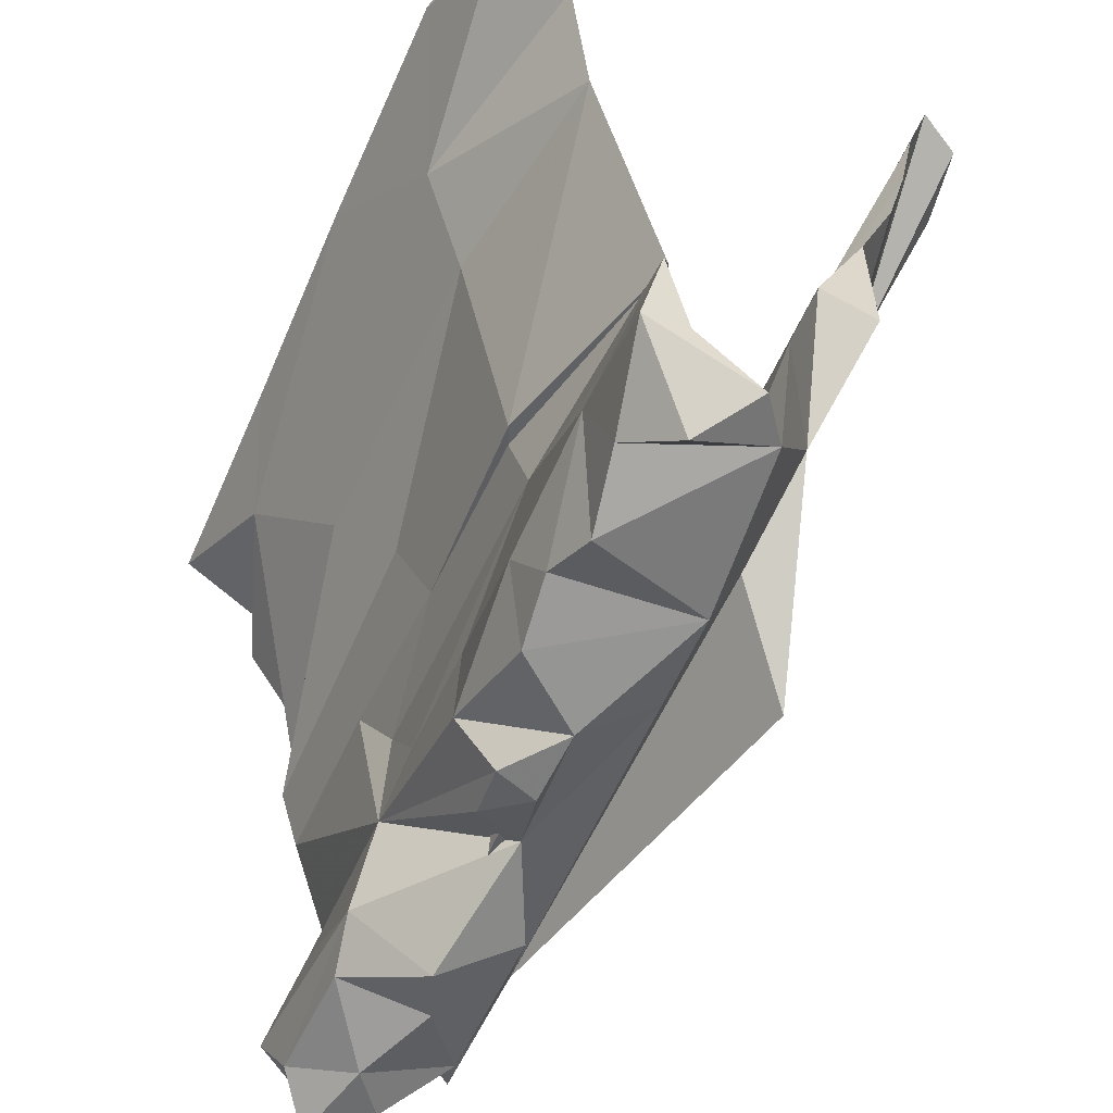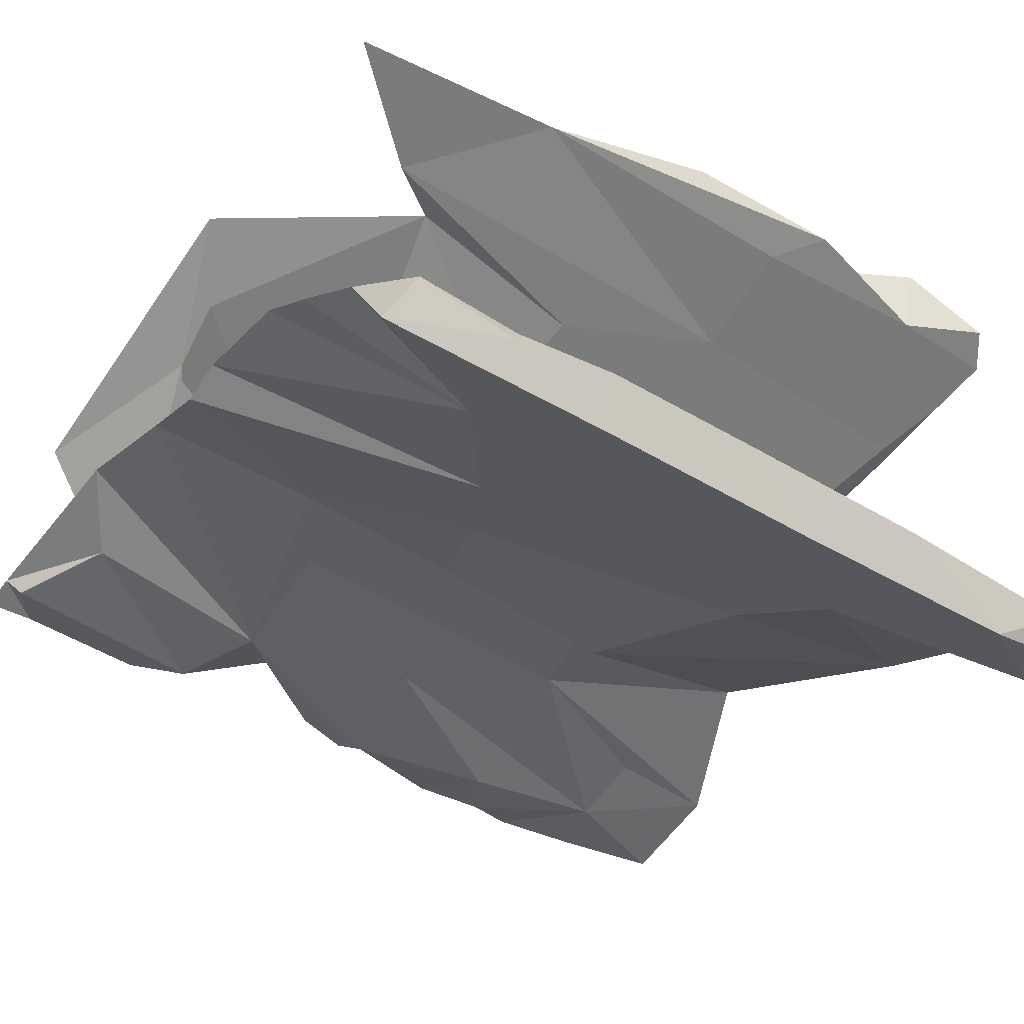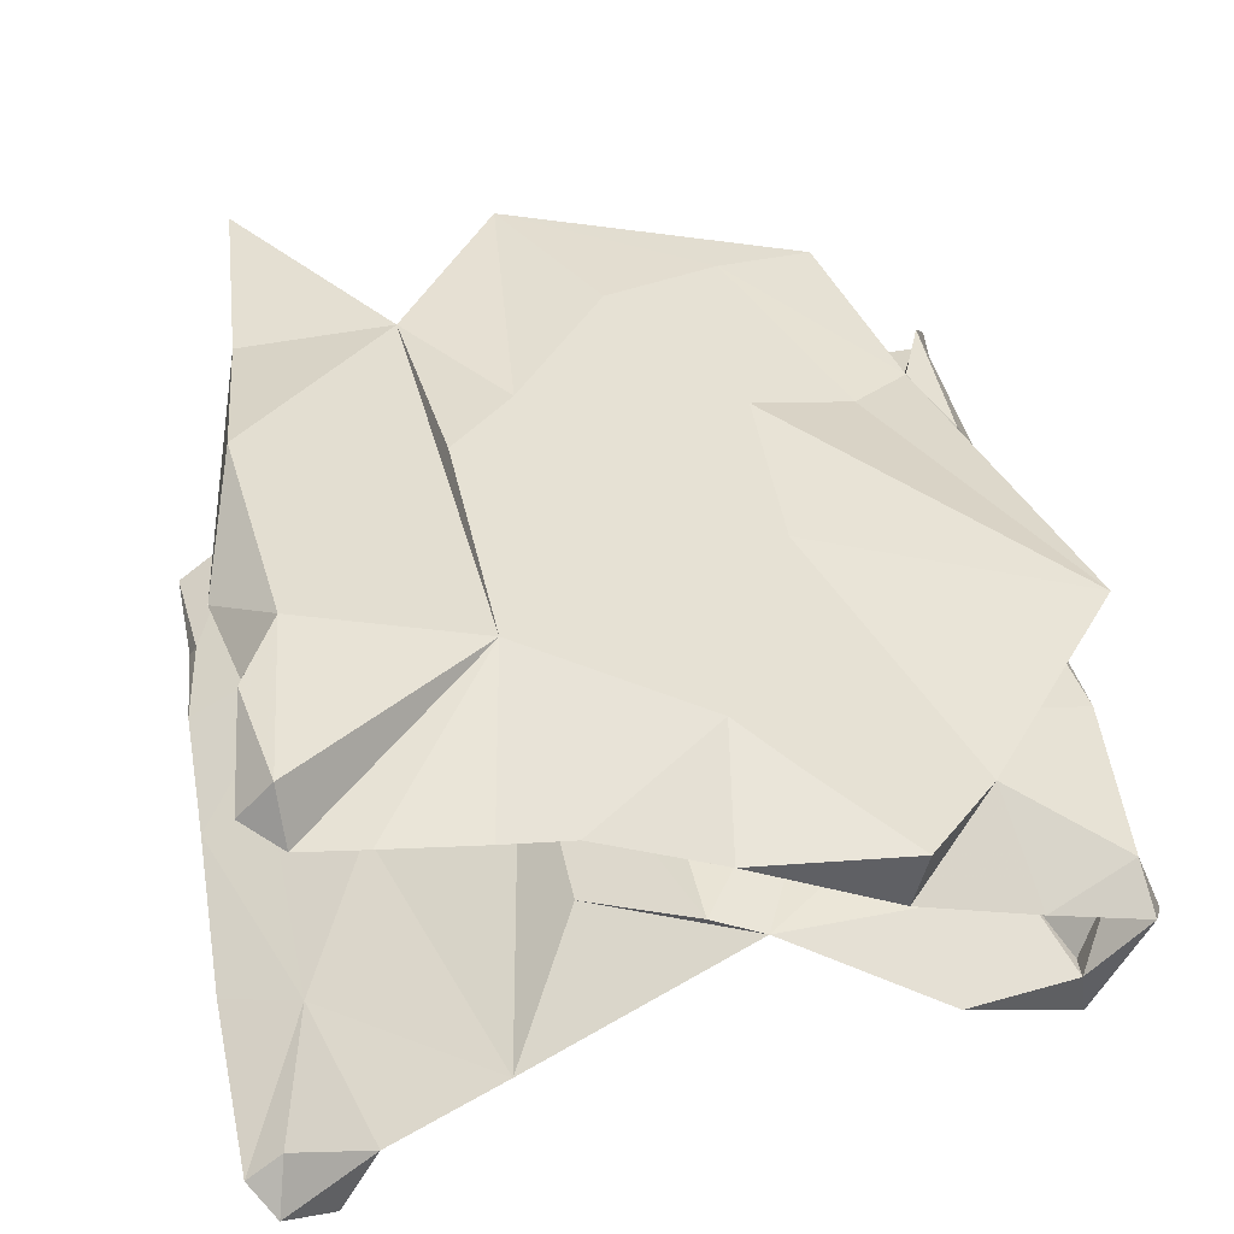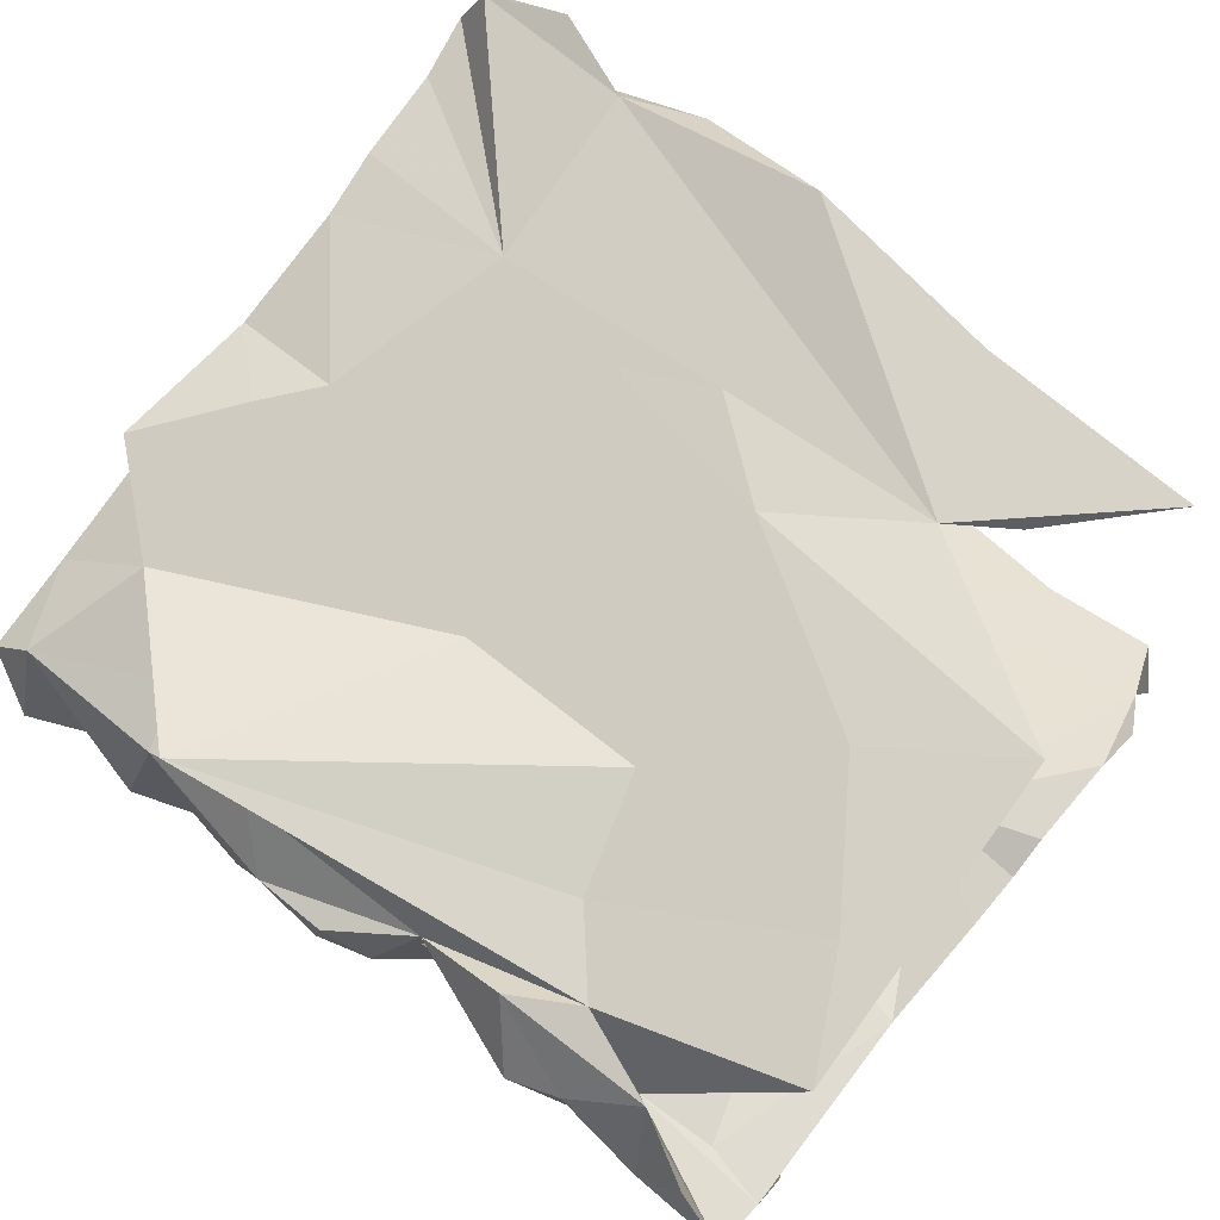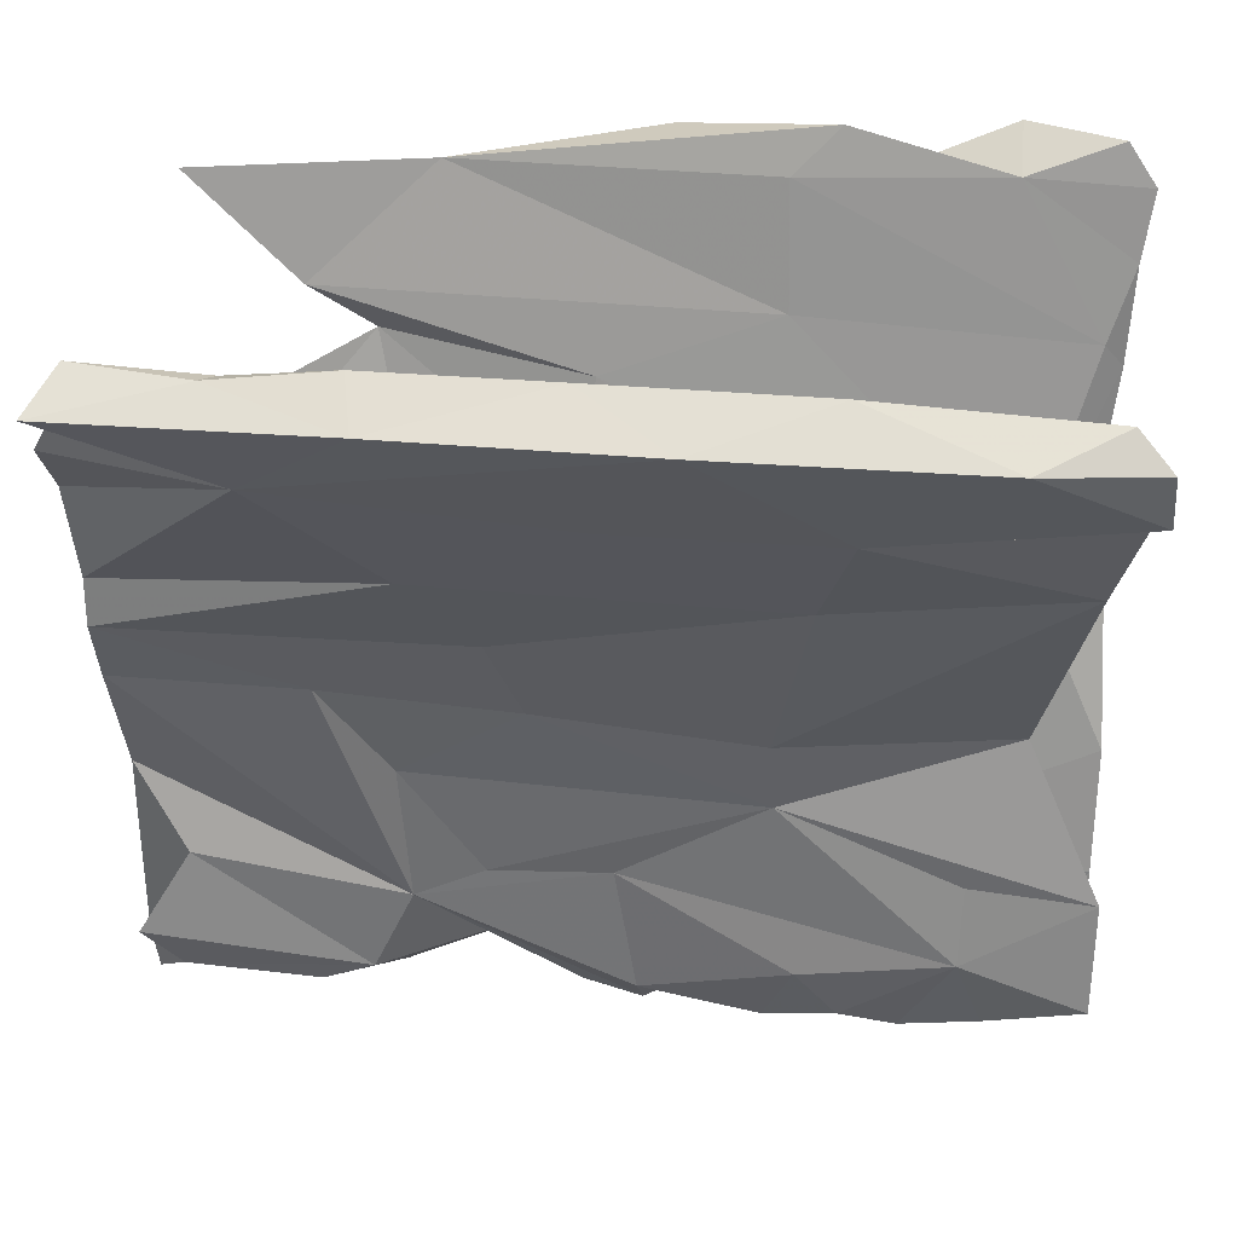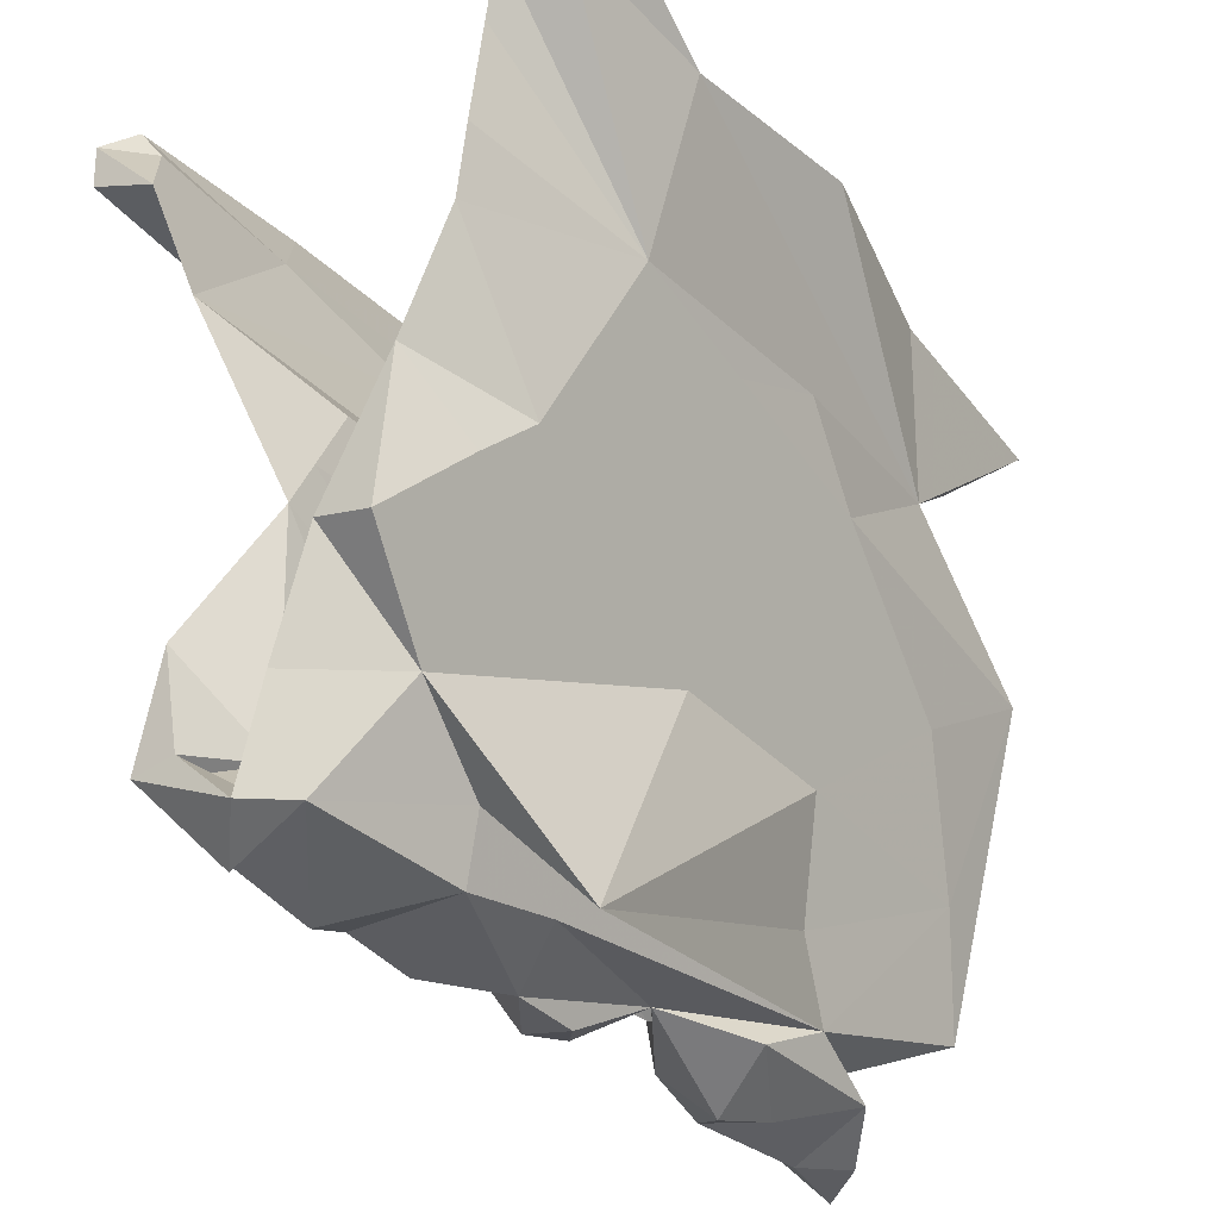
<metadata>
{"format":"obj","ext":"obj","renderer":"f3d","projection":"perspective","resolution":1024,"background":"white","views":[{"elev":-56.1,"azim":-113.4,"up":"+Y"},{"elev":-42.8,"azim":144.3,"up":"+Z"},{"elev":42.9,"azim":-100.6,"up":"+Z"},{"elev":62.3,"azim":37.7,"up":"+Z"},{"elev":39.3,"azim":-174.2,"up":"+Y"},{"elev":-32.5,"azim":-53.1,"up":"+Y"}]}
</metadata>
<code>
v 0.3032 -0.4809 -0.1583
v -0.5473 -0.5693 -0.08316
v 0.4789 -0.5701 -0.06938
v 0.09183 -0.5065 -0.009683
v 0.6097 -0.572 -0.09968
v -0.485 -0.519 -0.1422
v 0.2804 -0.5771 -0.04829
v 0.03694 -0.5481 -0.08991
v -0.04222 -0.5657 -0.09778
v -0.128 -0.5671 -0.03463
v -0.299 -0.5225 -0.144
v 0.3572 -0.5615 -0.0197
v -0.0392 -0.4881 -0.1539
v -0.3232 -0.5407 0.04831
v 0.5454 -0.5648 -0.01985
v 0.3764 -0.525 -0.1455
v -0.3784 -0.5553 -0.1235
v 0.5606 -0.5134 -0.1473
v -0.02303 -0.5707 -0.0379
v 0.4601 -0.525 0.05384
v -0.5562 -0.5245 0.02763
v 0.2491 -0.3592 -0.1456
v -0.6169 -0.5333 -0.01877
v -0.178 -0.5187 0.05712
v -0.6173 -0.4615 -0.1697
v 0.6095 -0.4395 -0.1698
v -0.4462 -0.4013 -0.1627
v 0.2333 -0.5216 0.05661
v 0.5287 -0.478 -0.09263
v 0.4224 -0.4879 -0.06007
v -0.2006 -0.5445 -0.133
v -0.5458 -0.4999 -0.03714
v 0.1263 -0.5046 -0.03909
v -0.2643 -0.4032 -0.07486
v -0.04049 -0.3059 -0.07591
v -0.1311 -0.4565 -0.09127
v -0.2417 -0.4326 -0.1671
v -0.02766 -0.5084 -0.04147
v -0.3653 -0.5039 -0.03538
v -0.4865 -0.4134 -0.0845
v -0.5802 -0.4575 -0.1166
v 0.615 -0.4986 -0.1061
v -0.1833 -0.5029 -0.04061
v -0.4676 -0.4819 -0.01605
v -0.6166 -0.4523 -0.1065
v 0.1833 -0.4841 -0.01606
v -0.08839 -0.47 -0.004425
v -0.007334 -0.3057 -0.135
v -0.6168 -0.3931 0.01865
v -0.5631 -0.4759 0.005137
v 0.3334 -0.4743 0.07633
v 0.6122 -0.4021 0.09973
v -0.6169 -0.3055 -0.1348
v -0.4484 -0.2906 -0.1343
v 0.5385 -0.3202 -0.1372
v -0.3461 -0.4571 0.08345
v 0.2064 -0.292 0.04974
v -0.2533 -0.5701 0.1748
v 0.1248 -0.3087 -0.05629
v -0.4798 -0.3643 0.1105
v -0.5127 -0.2723 0.05581
v 0.1538 -0.3128 -0.1386
v 0.6133 -0.2102 -0.09004
v 0.2094 -0.2189 0.159
v -0.2047 -0.18 -0.1292
v 0.2649 -0.16 -0.1313
v 0.2512 -0.3781 0.1059
v -0.06715 -0.2084 0.1625
v 0.5348 -0.2455 0.1505
v 0.5293 -0.1454 0.132
v -0.5114 -0.08999 -0.07168
v 0.0983 -0.175 -0.04831
v 0.4343 -0.168 -0.0676
v -0.4934 -0.1216 0.1913
v -0.615 -0.2454 0.1506
v -0.6165 -0.2255 0.06969
v 0.5243 -0.1452 0.09999
v 0.09839 -0.03774 -0.1468
v -0.1694 -0.05231 -0.1444
v 0.01326 -0.008005 -0.07083
v -0.4186 -0.0511 0.2148
v 0.09422 -0.04543 0.2166
v 0.01759 -0.1471 0.09878
v -0.4778 -0.02039 -0.06728
v 0.6134 -0.01334 -0.1555
v 0.3573 -0.01648 -0.1533
v -0.3274 0.1986 0.2995
v 0.4726 0.06795 -0.0952
v -0.6004 -0.0218 0.1592
v -0.4974 0.009206 0.1519
v -0.199 -0.0576 -0.1565
v 0.06238 0.05325 0.1664
v 0.6127 0.08725 -0.1855
v 0.01063 0.1307 -0.1141
v 0.4101 -0.05764 0.2128
v -0.3808 0.1247 -0.1109
v 0.5519 -0.01833 0.1407
v 0.6095 0.06292 0.2289
v -0.568 0.234 -0.2001
v 0.1414 0.09806 -0.1884
v -0.5884 0.1507 0.2265
v -0.246 0.2297 -0.2519
v 0.6145 0.1497 -0.1711
v -0.2348 0.118 0.2723
v -0.2208 0.05205 0.1653
v 0.05053 0.2087 0.2167
v 0.145 0.1073 0.2688
v 0.3764 0.4291 -0.3497
v -0.288 0.3831 -0.3251
v 0.2276 0.2419 -0.2595
v 0.6165 0.3064 -0.2016
v -0.1171 0.3593 -0.226
v -0.6076 0.4579 -0.3585
v -0.000244 0.3806 -0.3249
v -0.6106 0.402 -0.2453
v 0.6162 0.402 -0.2651
v 0.01654 0.2087 0.3014
v -0.3409 0.4678 -0.276
v -0.5989 0.2467 0.2497
v -0.05871 0.4754 -0.281
v 0.4185 0.3001 0.249
v 0.2709 0.3965 -0.2441
v 0.584 0.4642 -0.2777
v 0.5816 0.5397 -0.4004
v -0.6033 0.5313 -0.367
v 0.2352 0.5422 -0.3998
v -0.1 0.5424 -0.4024
v -0.1852 0.2955 0.248
v -0.4547 0.5434 -0.3998
v 0.2504 0.5776 -0.3298
v -0.5536 0.5162 -0.2988
v 0.4019 0.5668 -0.3486
v -0.2717 0.5783 -0.3305
v 0.01776 0.5767 -0.3277
v -0.5599 0.568 -0.3347
v 0.5488 0.5706 -0.3322
v 0.3868 0.5553 -0.3212
v -0.5731 0.2804 0.2426
v 0.3316 0.2349 0.2621
v -0.1778 0.4598 0.2988
v -0.3292 0.4453 0.3793
v -0.03119 0.4757 0.3889
v -0.6048 0.3791 0.2752
v -0.456 0.473 0.3045
v 0.5752 0.4332 0.2906
v -0.6177 0.4682 0.3028
v -0.5784 0.4739 0.371
v 0.2501 0.4533 0.3138
v -0.5784 0.5196 0.3226
v -0.4556 0.4988 0.3979
v -0.2401 0.5215 0.324
v -0.3241 -0.1351 0.1032
f 88 80 73
f 72 73 80
f 94 80 88
f 55 26 1
f 18 1 26
f 22 55 1
f 42 26 55
f 26 42 18
f 5 18 42
f 16 1 18
f 3 16 18
f 7 1 16
f 9 13 22
f 48 22 13
f 37 13 31
f 10 31 13
f 9 10 13
f 14 31 10
f 27 11 17
f 14 17 11
f 6 27 17
f 37 11 27
f 21 6 17
f 25 27 6
f 2 25 6
f 53 27 25
f 63 42 55
f 37 31 11
f 14 11 31
f 53 25 45
f 23 45 25
f 40 53 45
f 41 40 45
f 71 53 40
f 30 73 59
f 72 59 73
f 35 59 72
f 88 73 63
f 29 63 73
f 80 35 72
f 54 27 53
f 65 27 54
f 48 13 37
f 27 48 37
f 62 22 48
f 65 62 48
f 66 22 62
f 4 22 1
f 71 84 96
f 94 96 84
f 99 71 96
f 80 94 84
f 99 96 94
f 35 80 84
f 122 94 88
f 111 88 103
f 93 103 88
f 85 93 88
f 110 103 93
f 91 71 99
f 86 93 85
f 63 85 88
f 79 71 91
f 78 79 91
f 65 71 79
f 100 78 91
f 65 79 78
f 78 86 66
f 22 66 86
f 65 78 66
f 100 86 78
f 85 22 86
f 63 22 85
f 55 22 63
f 110 109 114
f 108 114 109
f 110 114 108
f 129 125 135
f 131 135 125
f 133 129 135
f 113 125 129
f 127 129 133
f 118 133 135
f 134 127 133
f 109 129 127
f 118 134 133
f 126 127 134
f 108 127 126
f 130 126 134
f 132 126 130
f 122 130 134
f 137 132 130
f 122 137 130
f 136 132 137
f 124 126 132
f 124 132 136
f 123 136 137
f 123 124 136
f 108 124 123
f 116 108 123
f 115 125 113
f 109 113 129
f 108 109 127
f 124 108 126
f 146 143 87
f 119 87 143
f 147 146 87
f 144 143 146
f 139 87 117
f 104 117 87
f 107 139 117
f 141 87 139
f 142 139 148
f 145 148 139
f 142 141 139
f 147 87 141
f 151 141 142
f 150 147 141
f 151 142 148
f 140 151 148
f 144 141 151
f 140 144 151
f 150 141 144
f 149 150 144
f 147 150 149
f 149 146 147
f 144 146 149
f 57 139 97
f 70 97 139
f 101 90 89
f 76 89 90
f 90 105 152
f 83 152 105
f 61 90 152
f 57 152 83
f 92 83 105
f 106 92 105
f 57 83 92
f 139 57 92
f 98 70 139
f 77 97 70
f 57 77 70
f 57 97 77
f 61 76 90
f 75 89 76
f 49 76 61
f 57 61 152
f 53 71 65
f 112 99 94
f 123 122 88
f 112 94 122
f 102 91 99
f 102 100 91
f 93 86 100
f 110 93 100
f 111 123 88
f 137 122 123
f 116 123 111
f 118 99 112
f 120 112 122
f 138 90 119
f 101 119 90
f 143 138 119
f 128 90 138
f 106 90 128
f 140 128 138
f 121 106 128
f 105 90 106
f 120 134 118
f 131 118 135
f 115 113 109
f 99 115 109
f 131 125 115
f 111 108 116
f 134 120 122
f 112 120 118
f 115 118 131
f 99 109 102
f 110 102 109
f 118 115 99
f 121 139 106
f 92 106 139
f 145 139 121
f 87 119 101
f 81 101 89
f 30 57 70
f 70 52 30
f 51 30 52
f 98 52 70
f 57 49 61
f 60 76 49
f 21 60 49
f 75 76 60
f 32 41 45
f 32 40 41
f 50 49 57
f 35 57 30
f 44 50 57
f 23 49 50
f 32 23 50
f 21 49 23
f 45 23 32
f 44 32 50
f 2 23 25
f 40 32 44
f 40 44 39
f 43 39 44
f 34 40 39
f 34 39 43
f 47 43 44
f 38 43 47
f 57 47 44
f 36 43 38
f 33 38 47
f 35 36 38
f 34 43 36
f 35 38 33
f 46 33 47
f 57 46 47
f 35 33 46
f 57 35 46
f 73 30 29
f 42 29 30
f 21 23 2
f 6 21 2
f 21 17 14
f 24 14 10
f 4 24 10
f 56 14 24
f 10 9 19
f 8 19 9
f 4 10 19
f 22 8 9
f 4 19 8
f 22 4 8
f 15 20 3
f 12 3 20
f 5 15 3
f 51 20 15
f 16 3 12
f 28 12 20
f 51 5 30
f 42 30 5
f 15 5 51
f 63 29 42
f 34 71 40
f 51 4 28
f 7 28 4
f 7 12 28
f 51 28 20
f 138 144 140
f 16 12 7
f 51 24 4
f 56 21 14
f 69 51 52
f 56 24 51
f 60 21 56
f 58 56 51
f 67 58 51
f 60 56 58
f 69 67 51
f 64 58 67
f 69 64 67
f 68 58 64
f 68 60 58
f 98 69 52
f 75 60 68
f 121 148 145
f 138 143 144
f 128 140 148
f 121 128 148
f 1 7 4
f 35 30 59
f 35 71 34
f 34 36 35
f 5 3 18
f 84 71 35
f 108 111 103
f 110 108 103
f 102 110 100
f 65 54 53
f 65 48 27
f 65 66 62
f 107 117 104
f 98 139 107
f 81 87 101
f 87 107 104
f 82 107 87
f 81 82 87
f 95 107 82
f 95 98 107
f 64 95 82
f 69 98 95
f 74 81 89
f 75 74 89
f 68 82 81
f 95 64 69
f 82 68 64
f 74 75 68
f 81 74 68

</code>
